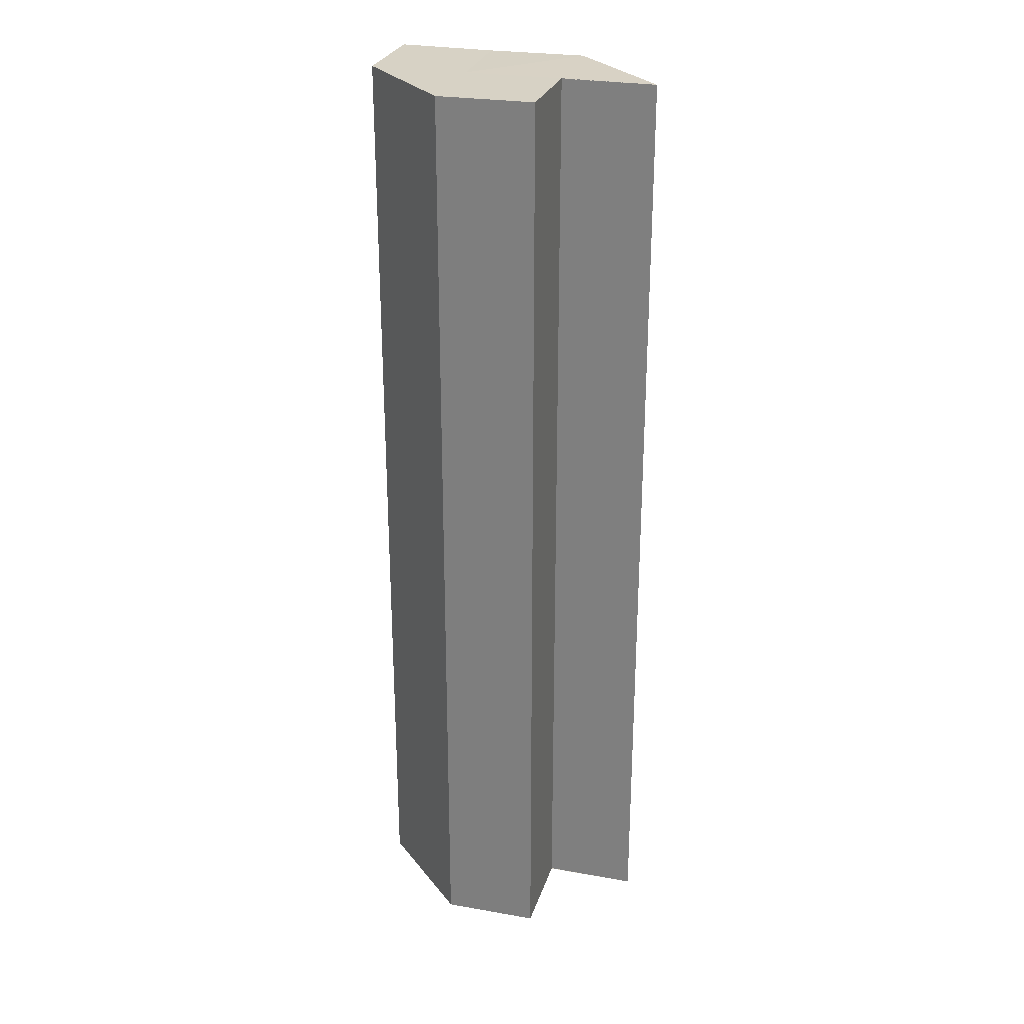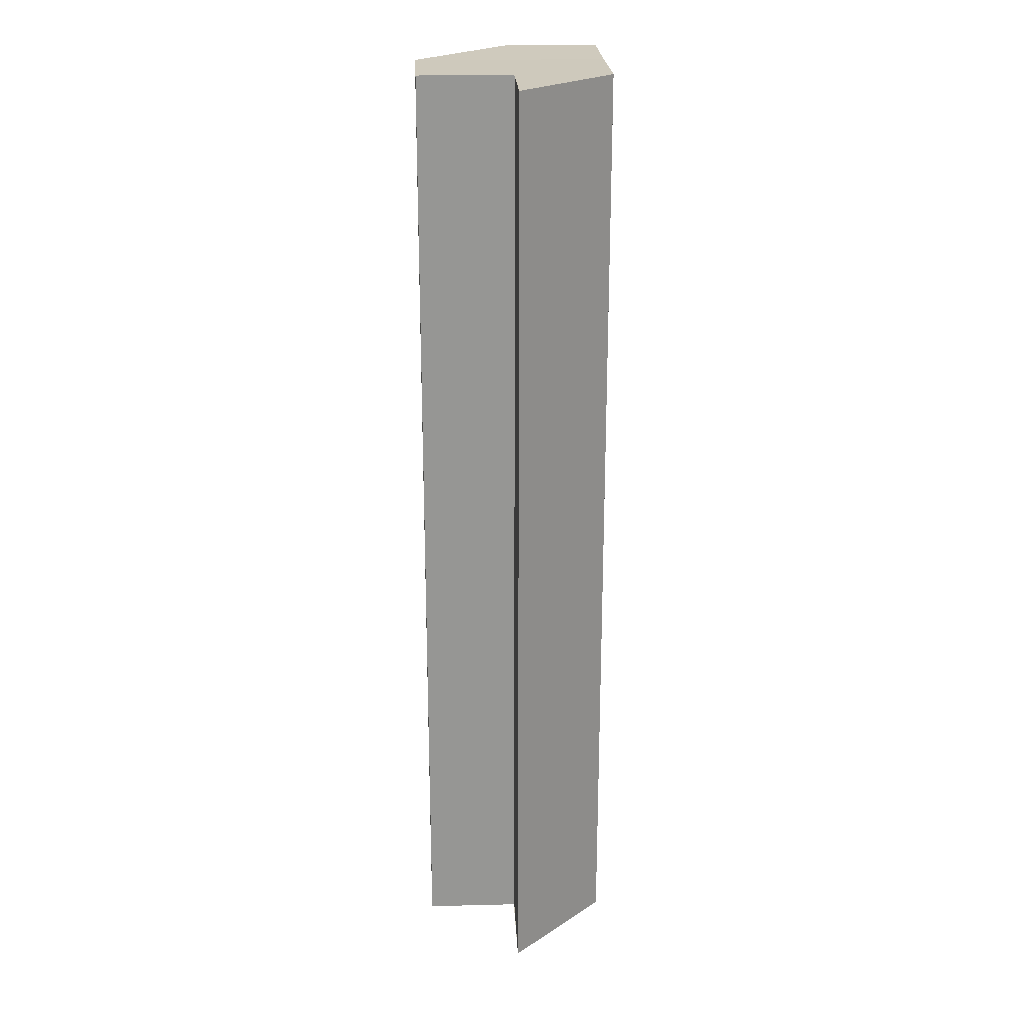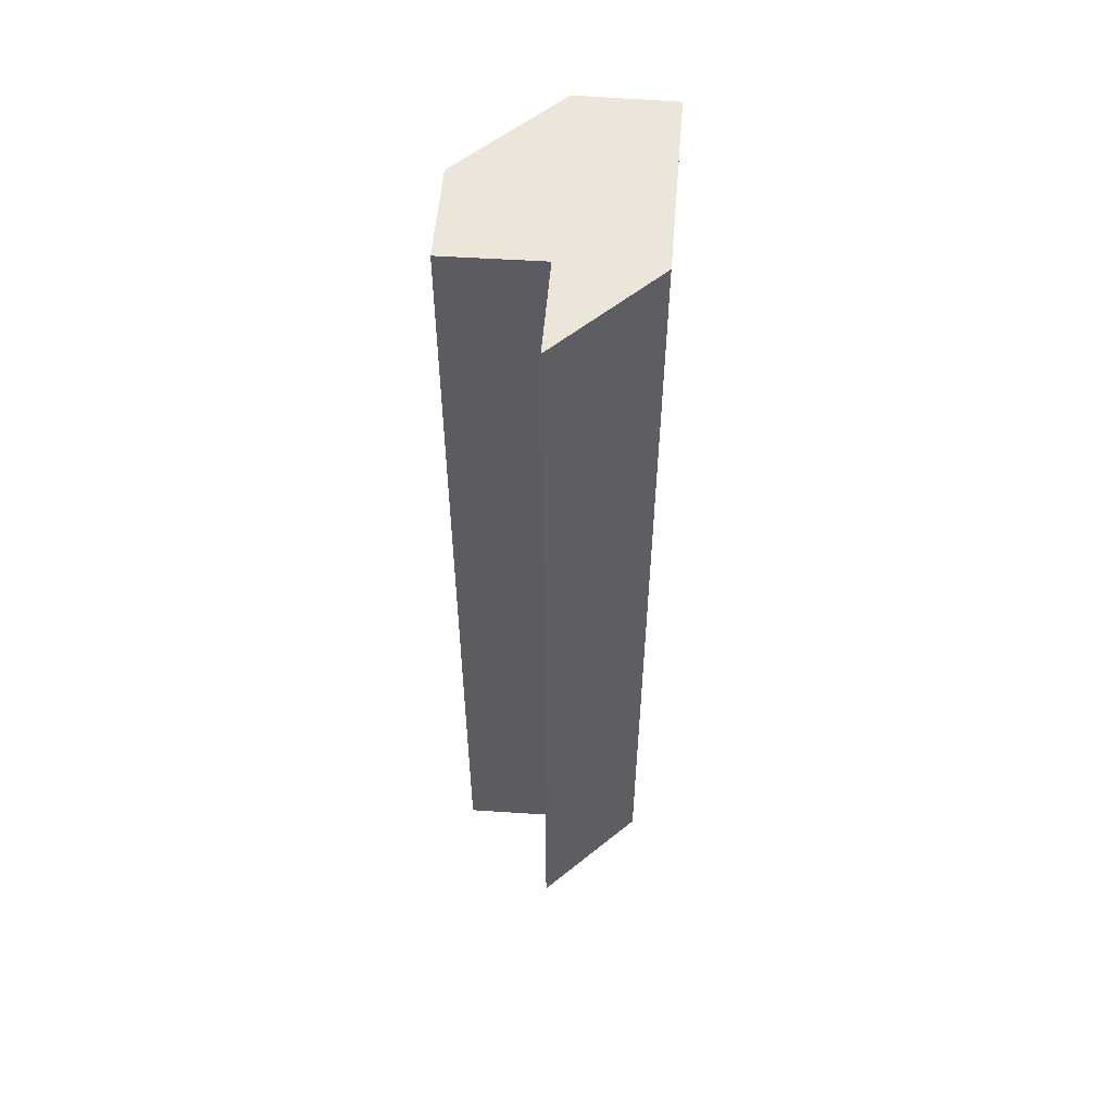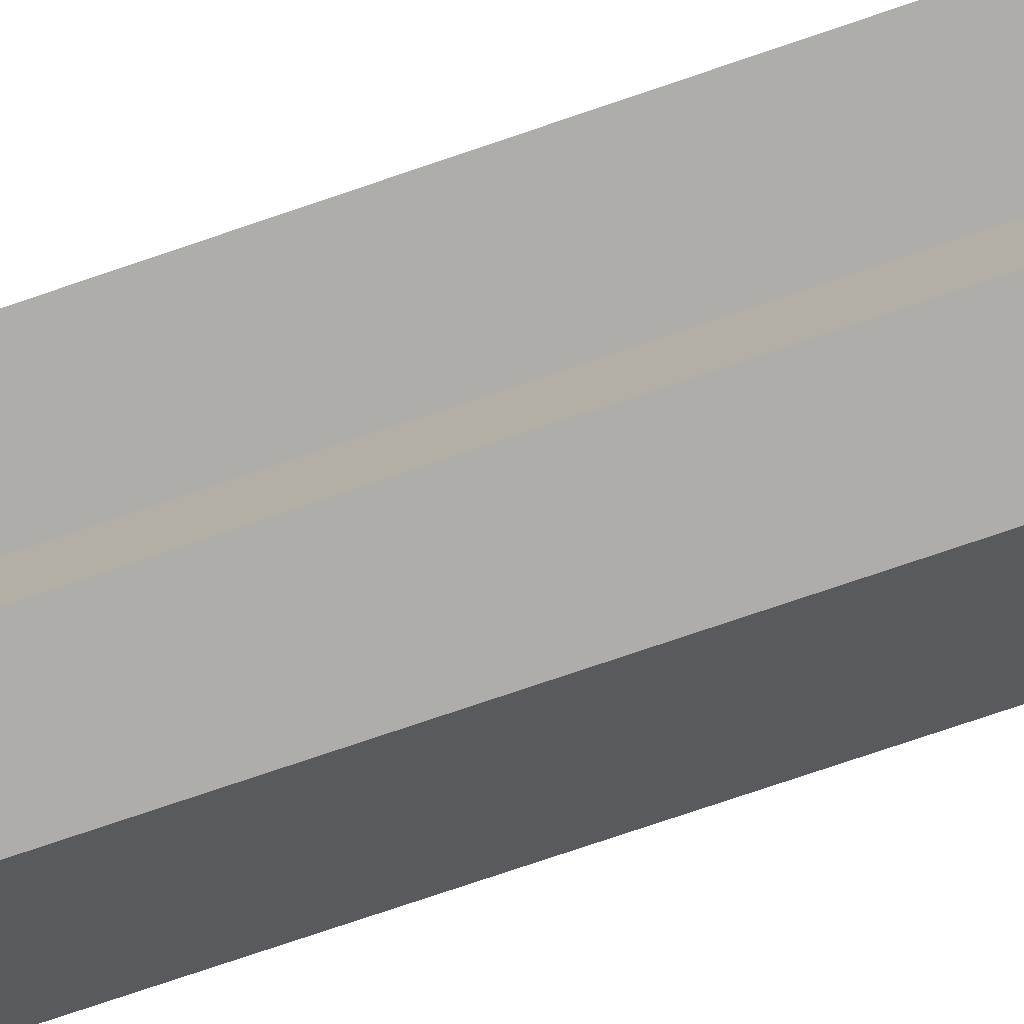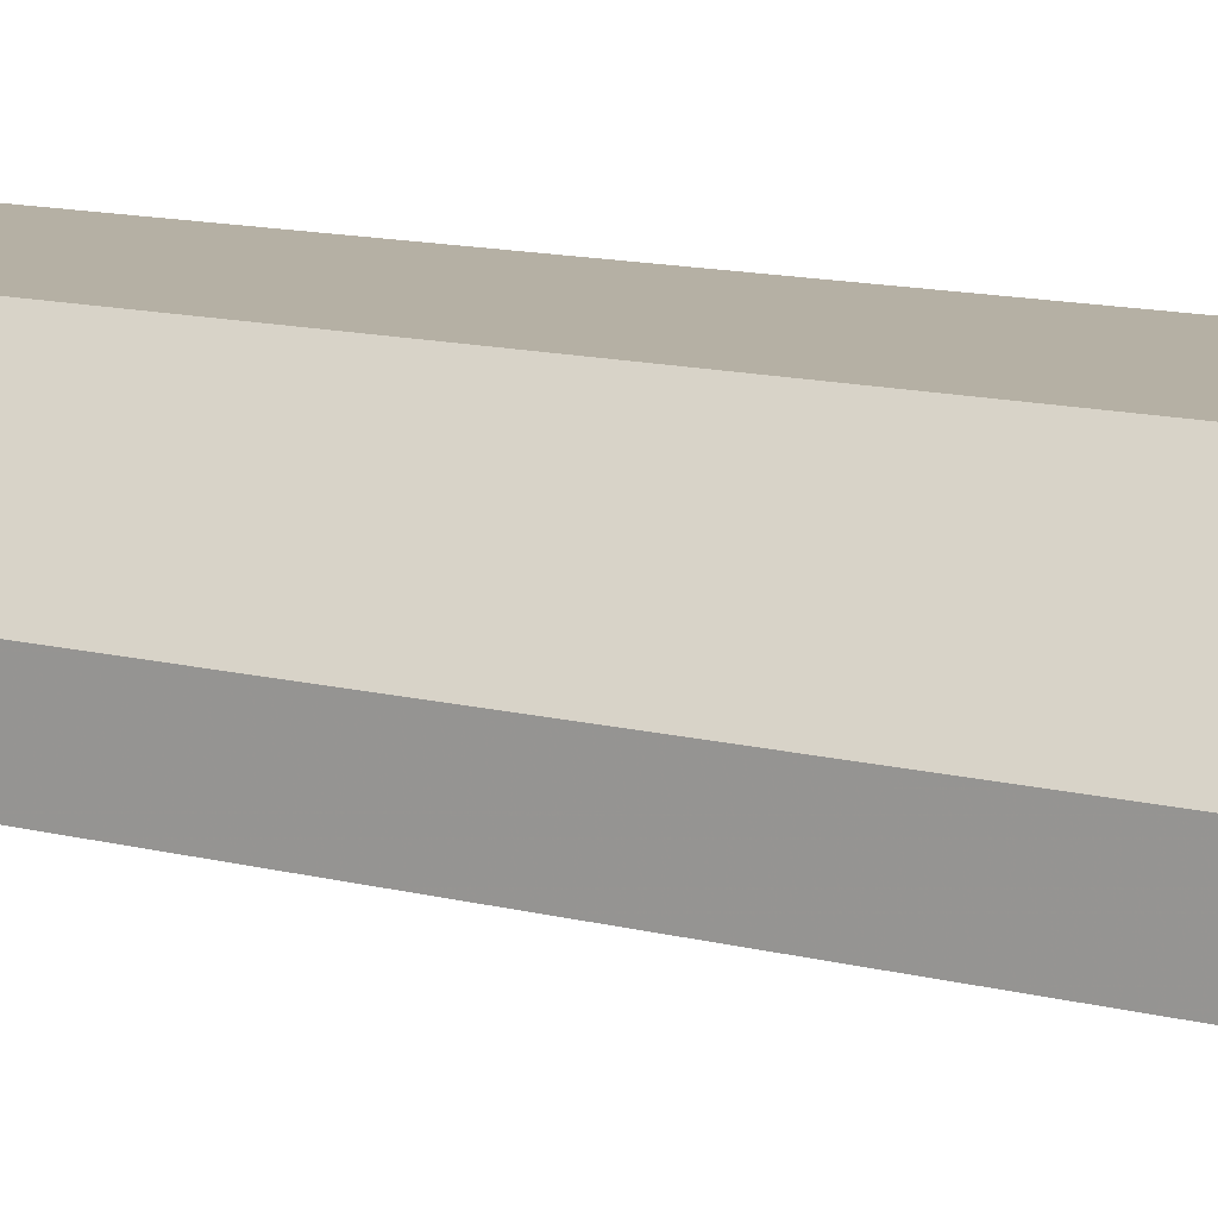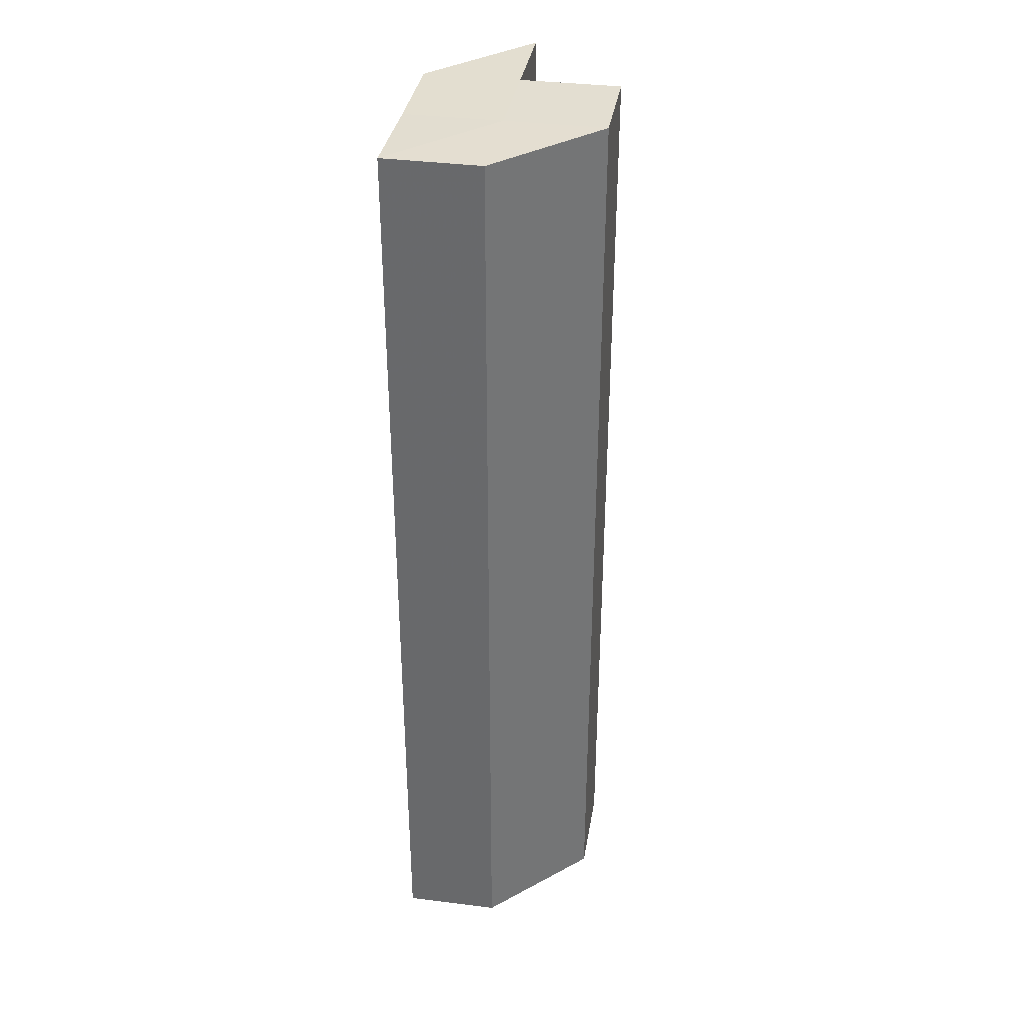
<metadata>
{"format":"obj","ext":"obj","renderer":"f3d","projection":"perspective","resolution":1024,"background":"white","views":[{"elev":27.3,"azim":15.1,"up":"+Z"},{"elev":22.6,"azim":87.5,"up":"+Z"},{"elev":55.5,"azim":94.7,"up":"+Z"},{"elev":-77.4,"azim":108.7,"up":"+Y"},{"elev":11.7,"azim":122.6,"up":"+Y"},{"elev":36.1,"azim":-80.3,"up":"+Z"}]}
</metadata>
<code>
o 26441
v 2229 1883 14.93
v 2229 1883 14.93
v 2229 1883 14.83
v 2229 1883 14.83
v 2229 1883 14.93
v 2229 1883 14.83
v 2229 1883 14.83
v 2229 1883 14.83
v 2229 1883 14.83
v 2229 1883 14.83
v 2229 1883 14.83
v 2229 1883 14.83
v 2229 1883 14.83
v 2229 1883 14.83
v 2229 1883 14.93
v 2229 1883 14.93
v 2229 1883 14.83
v 2229 1883 14.83
v 2229 1883 14.93
v 2229 1883 14.93
v 2229 1883 14.93
v 2229 1883 14.93
v 2229 1883 14.93
v 2229 1883 14.93
v 2229 1883 14.93
v 2229 1883 14.93
v 2229 1883 14.83
v 2229 1883 14.83
v 2229 1883 14.83
v 2229 1883 14.83
v 2229 1883 14.83
v 2229 1883 14.93
v 2229 1883 14.83
v 2229 1883 14.93
v 2229 1883 14.83
v 2229 1883 14.93
v 2229 1883 14.83
v 2229 1883 14.93
v 2229 1883 14.93
v 2229 1883 14.93
v 2229 1883 14.93
v 2229 1883 14.93
v 2229 1883 14.93
v 2229 1883 14.83
v 2229 1883 14.93
v 2229 1883 14.83
v 2229 1883 14.93
v 2229 1883 14.83
v 2229 1883 14.93
v 2229 1883 14.83
f 1 2 3
f 4 5 6
f 7 6 8
f 7 8 9
f 7 9 10
f 7 10 11
f 7 11 12
f 7 12 13
f 7 13 14
f 15 16 5
f 17 16 18
f 19 20 17
f 15 21 16
f 15 22 21
f 15 23 22
f 15 24 23
f 15 25 24
f 15 26 25
f 27 23 28
f 29 26 30
f 31 32 27
f 33 34 29
f 35 36 31
f 37 38 33
f 39 40 35
f 41 42 37
f 40 43 44
f 43 45 46
f 42 47 48
f 47 49 50

</code>
